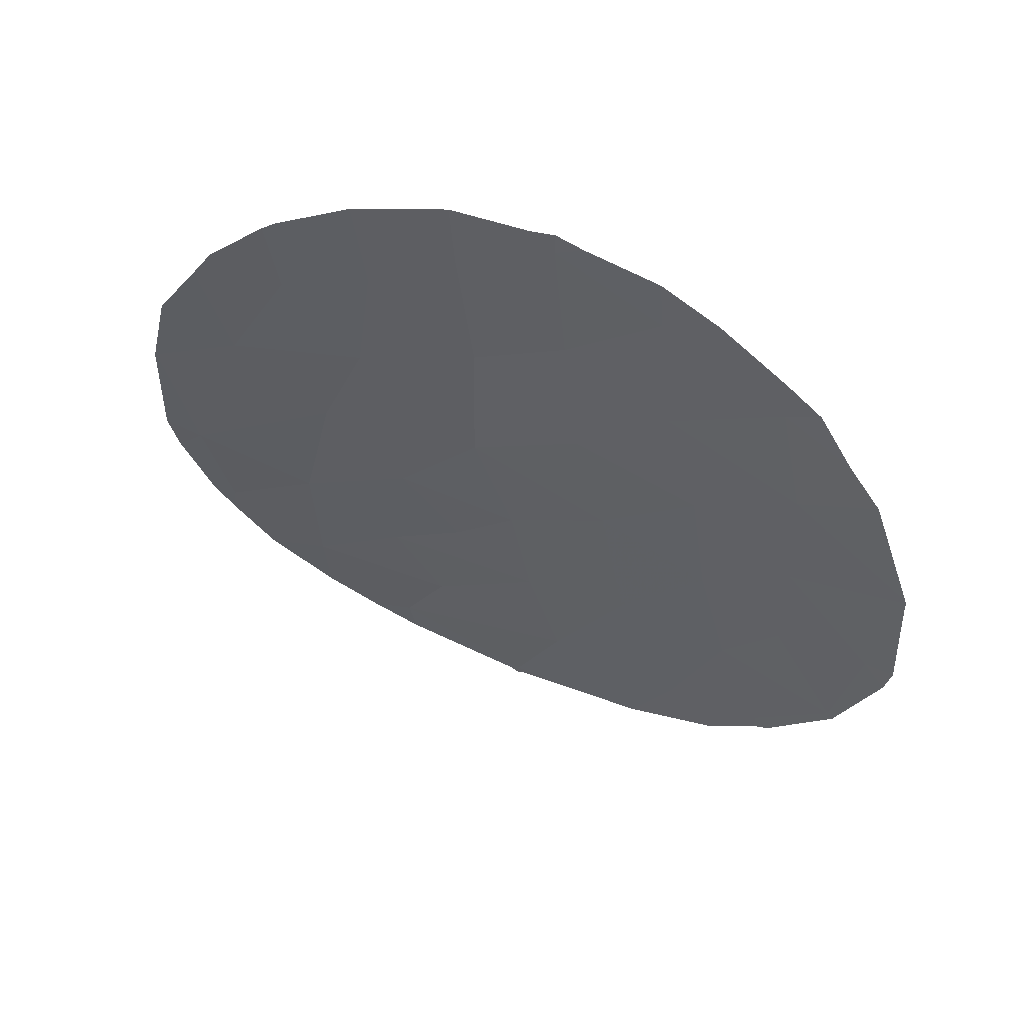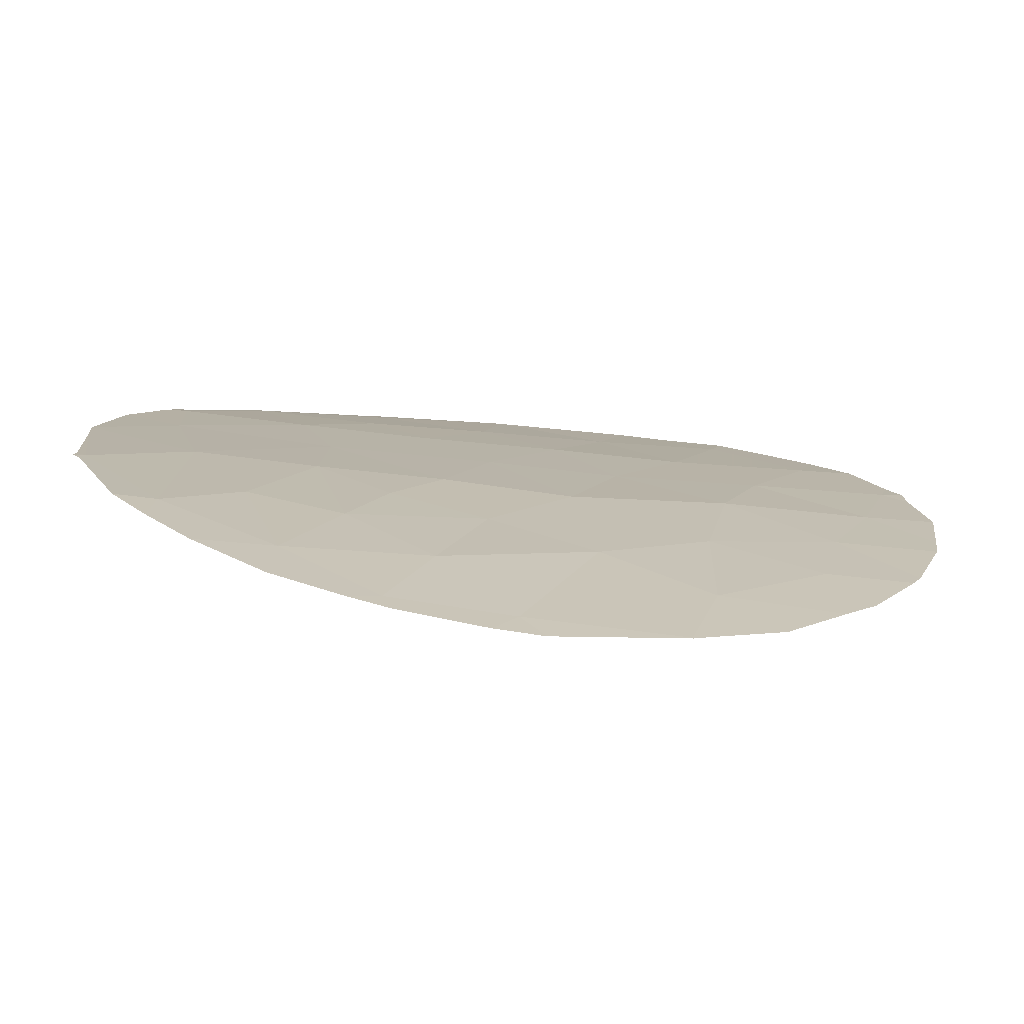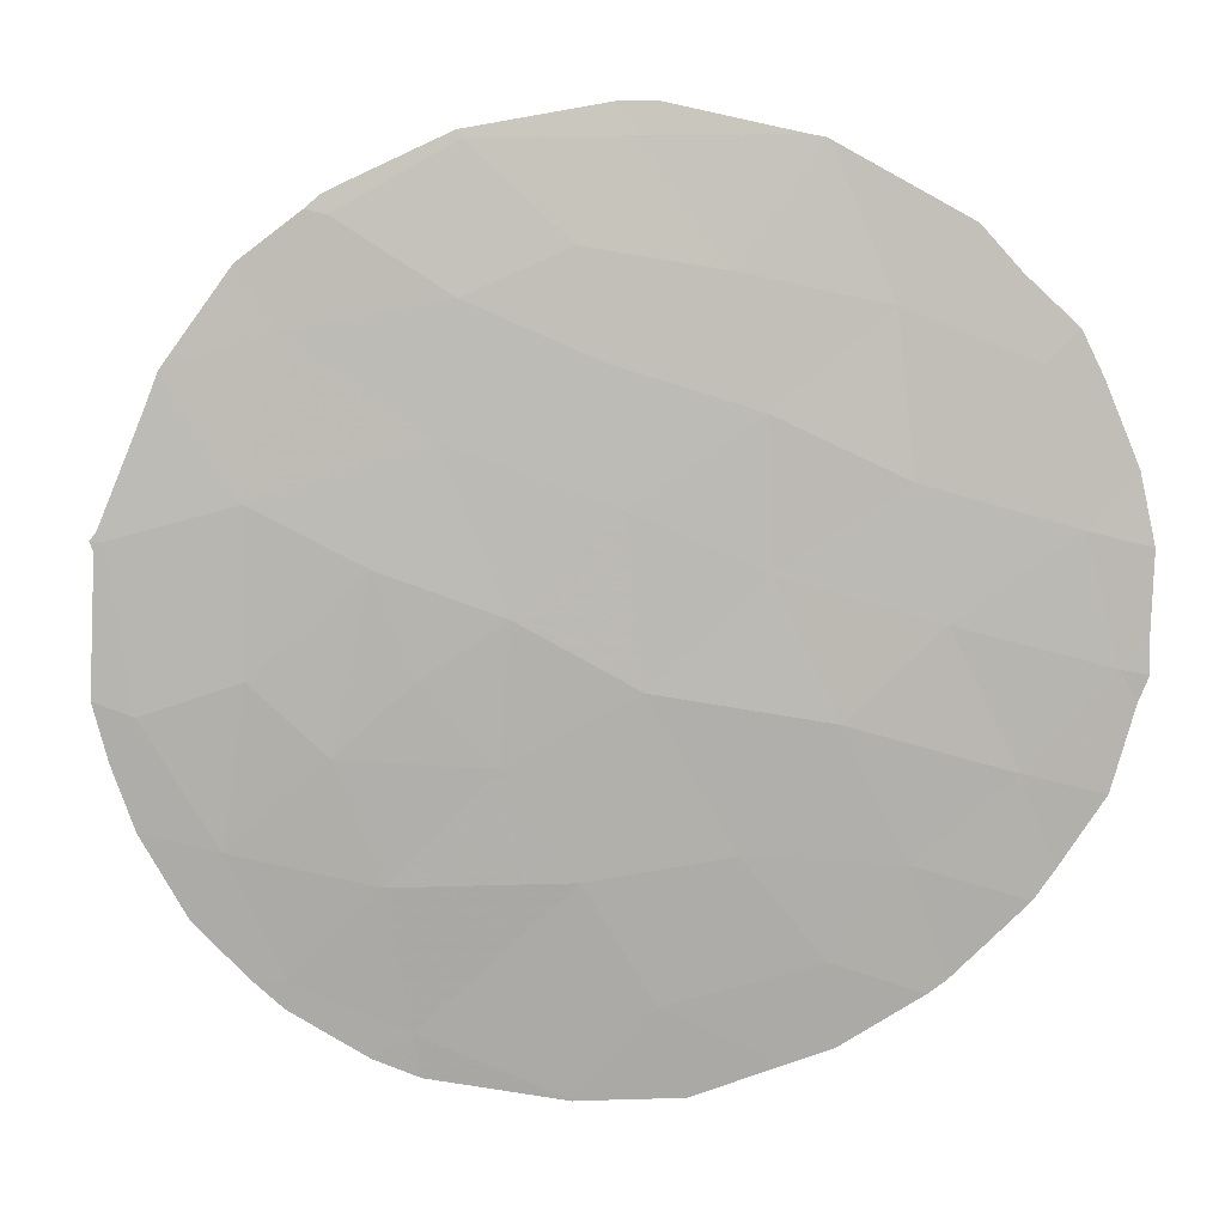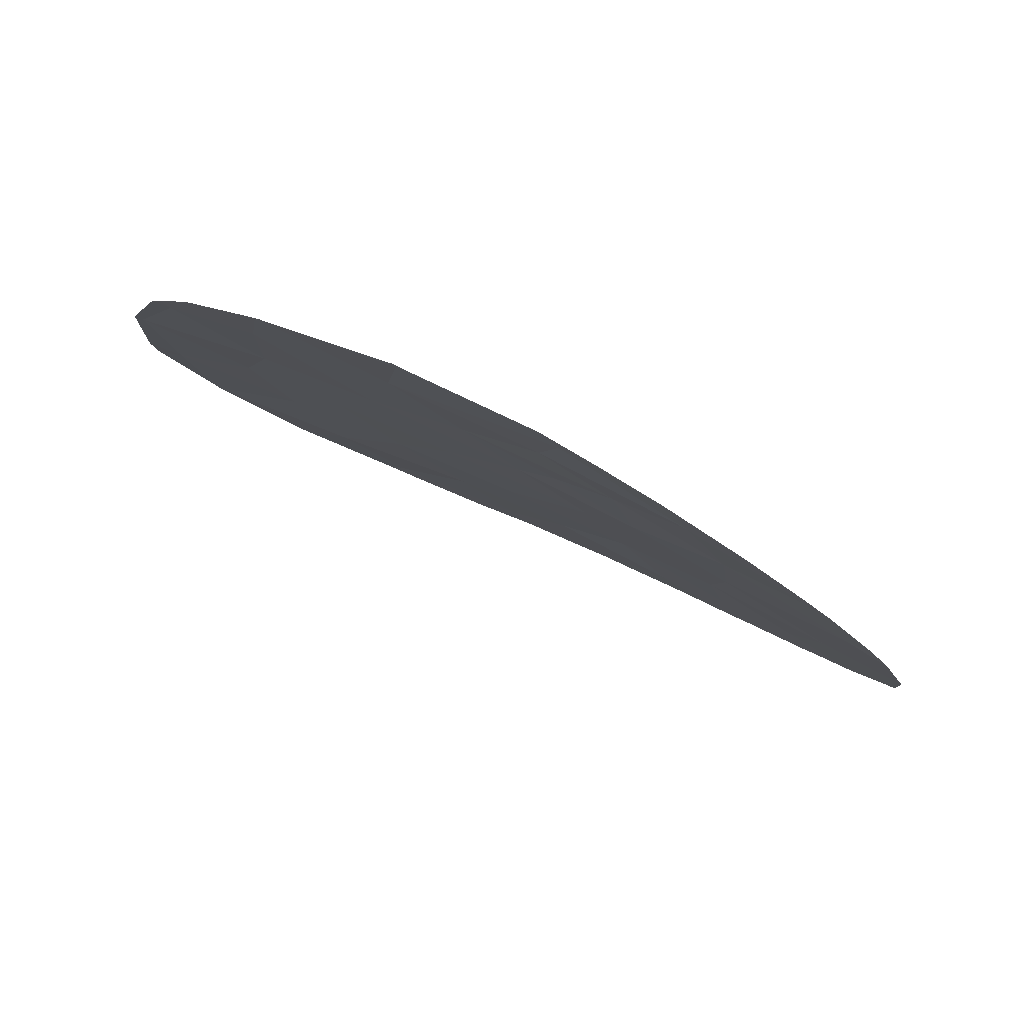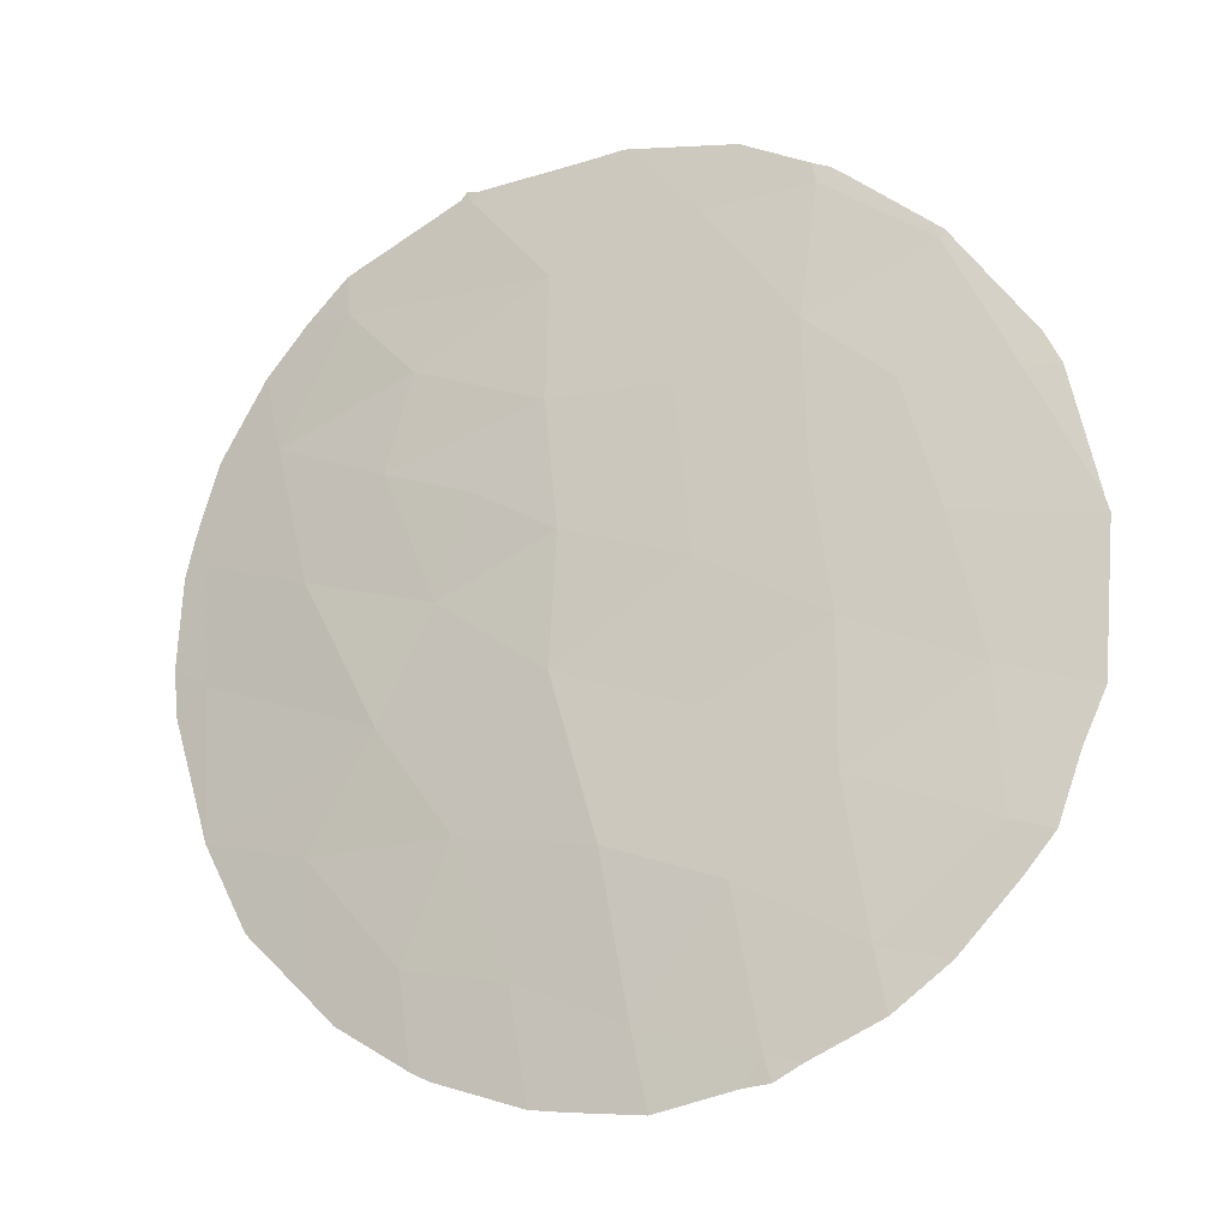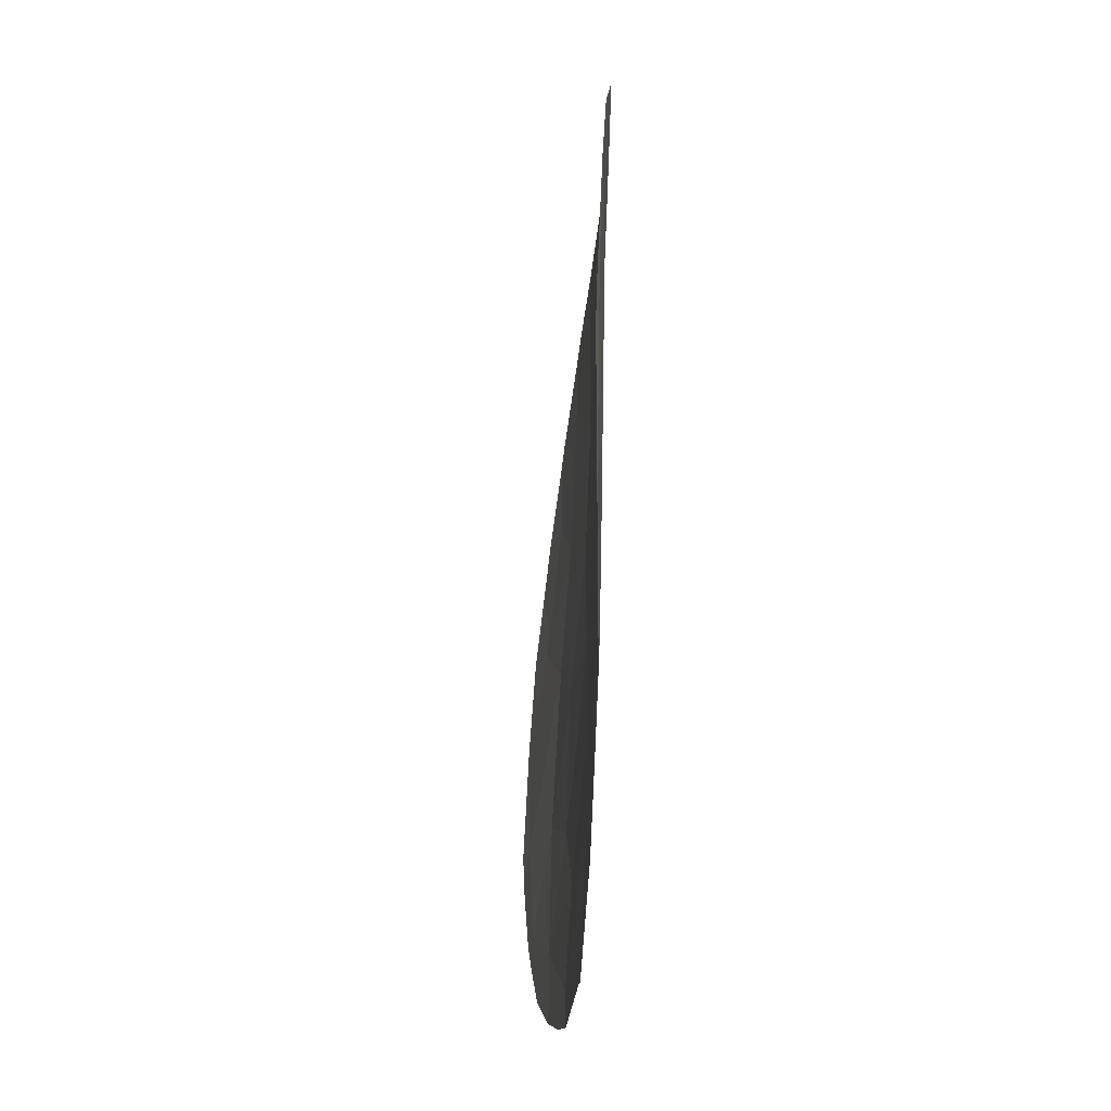
<metadata>
{"format":"obj","ext":"obj","renderer":"f3d","projection":"perspective","resolution":1024,"background":"white","views":[{"elev":61.4,"azim":51.6,"up":"+Z"},{"elev":-12.8,"azim":-110.1,"up":"+Y"},{"elev":70.3,"azim":-81.1,"up":"+Y"},{"elev":-14.1,"azim":-165.6,"up":"+Y"},{"elev":61.6,"azim":-15.9,"up":"+Y"},{"elev":-34.2,"azim":112.5,"up":"+Z"}]}
</metadata>
<code>
v -18.07 53.65 15.31
v -16.71 54.45 14.43
v -15.7 55.05 15.39
v -19.3 52.82 14.19
v -14.86 55.53 16.48
v -14.51 55.65 14.63
v -11.94 56.78 13.07
v -17.94 53.66 13.17
v -9.141 58 17.24
v -15.97 54.83 13.2
v -11.3 57.15 15.26
v -12.7 56.71 21.24
v -15.53 55.36 20.79
v -14.25 56.02 21.92
v -19.68 52.59 15.9
v -10.53 57.41 13.48
v -14.61 55.5 11.17
v -20.17 52.37 18.09
v -13 56.68 23.4
v -18.19 53.78 21.08
v -10.52 57.5 16.65
v -12.14 56.89 19.32
v -10.57 57.52 18.61
v -11.19 57.41 22.62
v -17.14 54.37 19.76
v -10.72 57.49 20.71
v -15.78 55.26 23.07
v -13.96 55.86 12.89
v -13.93 56.05 19.65
v -16.54 54.58 16.59
v -9.435 57.84 15.03
v -18.97 53.2 19.02
v -13.44 56.23 17.72
v -16.97 54.54 21.89
v -11.81 56.97 17.23
v -15.47 55.28 18.29
v -14.49 55.99 24.07
v -12.96 56.38 15.26
v -17.69 53.96 17.82
v -16.56 54.49 11.84
v -19.63 52.6 14.21
v -19.34 52.78 13.7
v -18.76 53.12 12.82
v -17.86 53.69 12.01
v -8.767 58.1 16.86
v -8.698 58.15 17.39
v -19.13 53.17 21.34
v -18.38 53.7 22.38
v -20.19 52.36 18.07
v -20.18 52.27 16.09
v -10.5 57.42 13.17
v -10.3 57.49 13.36
v -8.883 58.16 19.33
v -9.335 57.87 14.94
v -10.21 57.52 13.49
v -20.19 52.36 18.09
v -16.44 54.54 11.24
v -17.12 54.13 11.57
v -13.07 56.22 11.47
v -12.56 56.46 11.59
v -19.95 52.57 19.56
v -19.41 52.97 20.73
v -14.83 55.82 24.36
v -15.88 55.25 24.19
v -16.77 54.71 23.71
v -20.05 52.35 15.4
v -8.893 58.16 19.53
v -8.913 58.15 19.59
v -9.662 57.94 21.55
v -9.294 57.89 15.09
v -20.18 52.36 18.12
v -12.24 57.01 23.94
v -13.1 56.67 24.27
v -10.74 57.61 22.98
v -11.26 57.41 23.34
v -18.18 53.82 22.6
v -14.5 56 24.45
v -14.5 55.55 11.06
v -14.62 55.49 10.99
v -17.17 54.48 23.48
v -12.52 56.48 11.62
v -10.18 57.78 22.18
v -11.22 57.07 12.37
v -14.11 56.18 24.38
v -14.74 55.43 11.06
f 2 3 30
f 4 41 42
f 8 43 44
f 6 5 3
f 3 2 6
f 9 45 46
f 20 48 47
f 1 30 39
f 30 5 36
f 6 2 10
f 15 18 49
f 15 49 50
f 16 51 52
f 9 46 53
f 17 28 40
f 10 40 28
f 12 22 26
f 5 30 3
f 1 8 2
f 31 11 16
f 15 4 1
f 31 16 55
f 31 55 54
f 8 4 42
f 8 42 43
f 8 1 4
f 18 56 49
f 40 58 57
f 28 17 59
f 28 59 60
f 32 62 61
f 25 32 39
f 27 37 63
f 27 63 64
f 27 64 65
f 36 29 13
f 30 1 2
f 11 35 38
f 5 38 33
f 9 23 21
f 4 15 66
f 4 66 41
f 23 9 53
f 23 53 67
f 26 24 12
f 28 7 38
f 10 28 6
f 33 36 5
f 19 14 12
f 25 36 13
f 26 23 67
f 26 67 68
f 26 68 69
f 14 27 13
f 9 31 70
f 9 70 45
f 27 34 13
f 18 71 56
f 19 72 73
f 24 74 75
f 7 16 11
f 20 34 76
f 20 76 48
f 29 12 14
f 29 22 12
f 37 77 63
f 17 79 78
f 31 54 70
f 19 24 75
f 19 75 72
f 20 32 25
f 18 32 61
f 18 61 71
f 32 20 47
f 32 47 62
f 33 22 29
f 6 38 5
f 34 25 13
f 17 78 59
f 12 24 19
f 34 27 65
f 34 65 80
f 34 80 76
f 25 34 20
f 7 28 60
f 7 60 81
f 21 11 31
f 21 31 9
f 22 35 23
f 21 35 11
f 22 23 26
f 16 52 55
f 35 33 38
f 24 82 74
f 33 35 22
f 24 26 69
f 24 69 82
f 35 21 23
f 14 13 29
f 36 33 29
f 37 14 19
f 37 27 14
f 16 7 83
f 16 83 51
f 15 1 39
f 38 7 11
f 37 19 73
f 37 73 84
f 38 6 28
f 17 40 57
f 17 57 85
f 18 15 39
f 37 84 77
f 39 30 36
f 7 81 83
f 39 36 25
f 15 50 66
f 40 8 44
f 40 44 58
f 8 10 2
f 10 8 40
f 17 85 79
f 32 18 39

</code>
